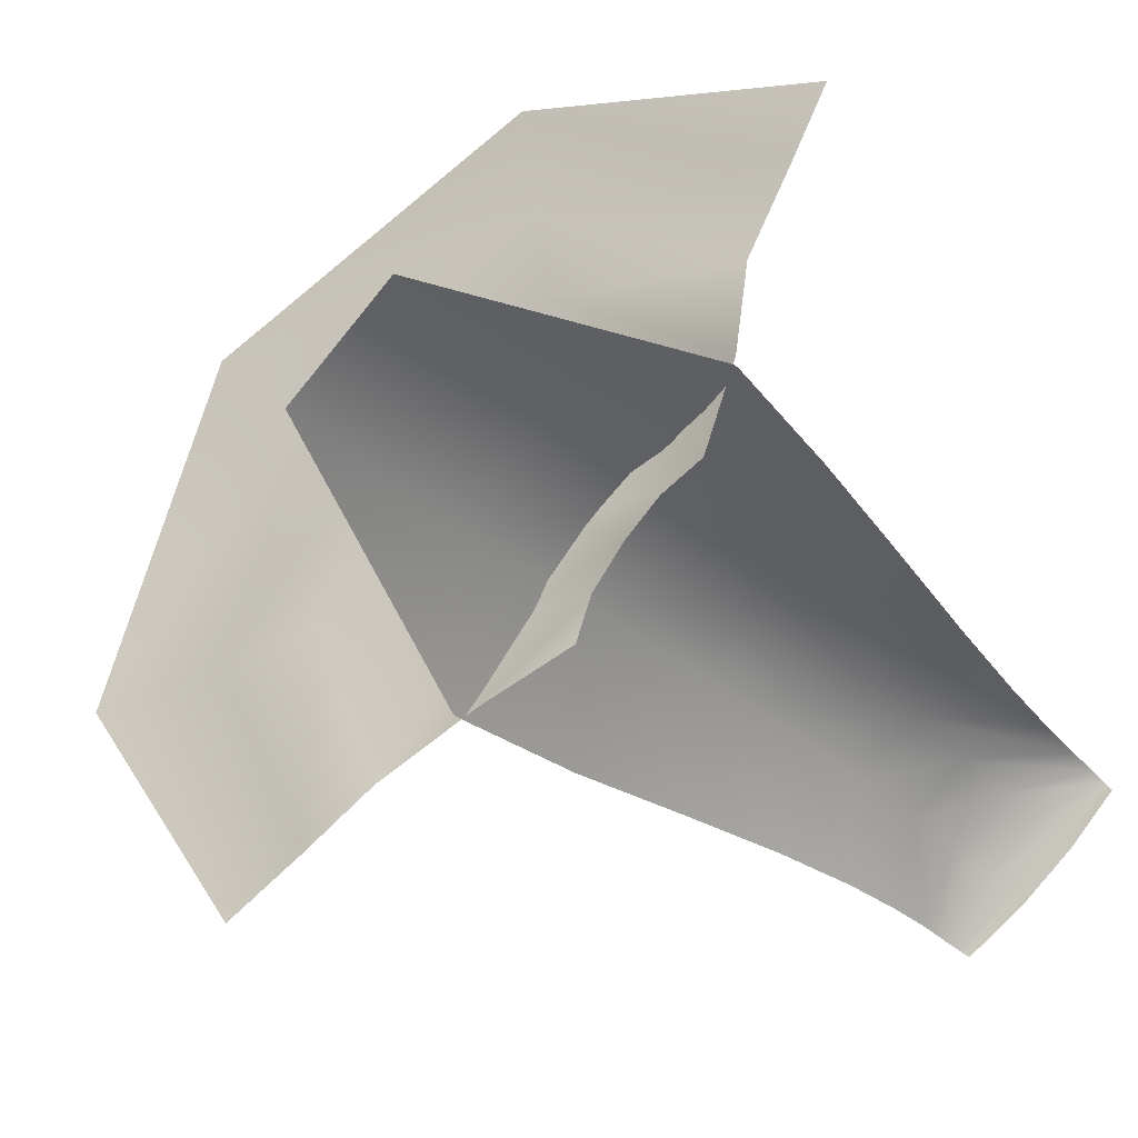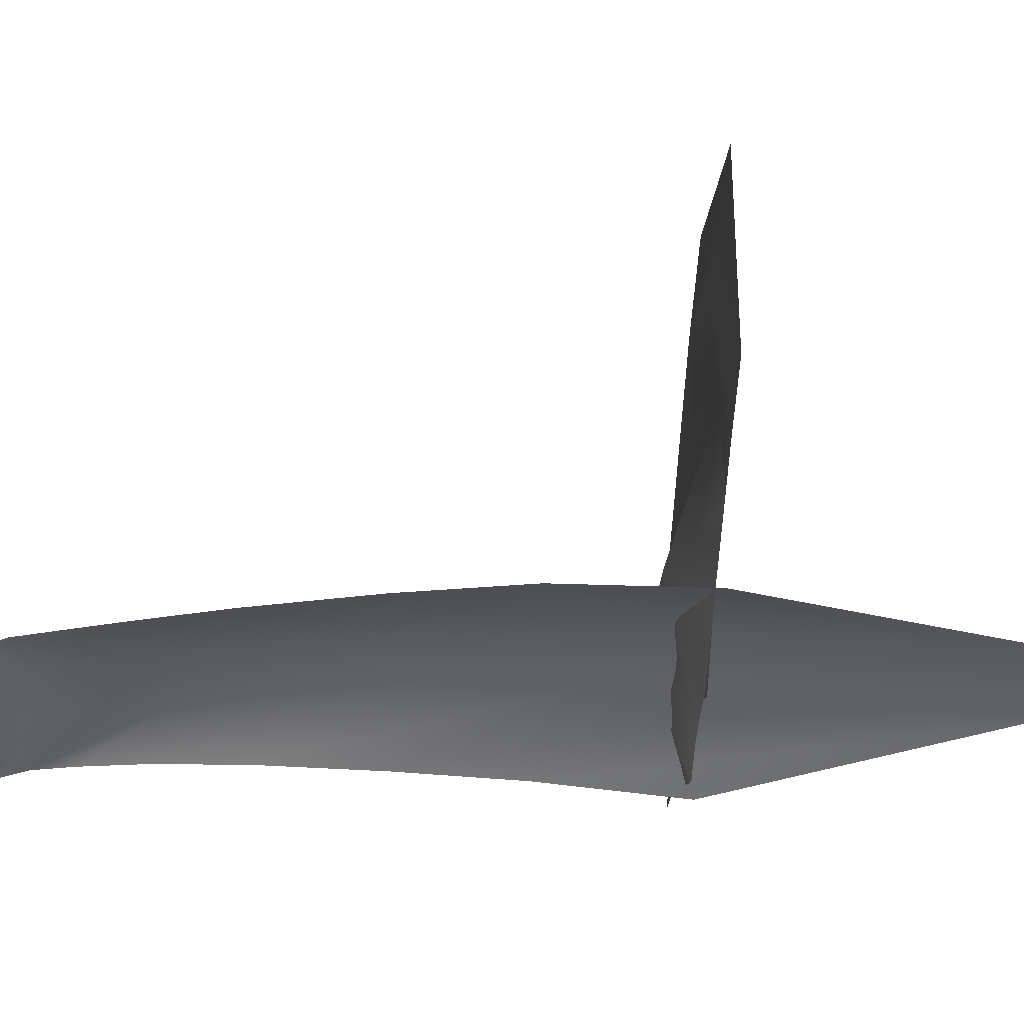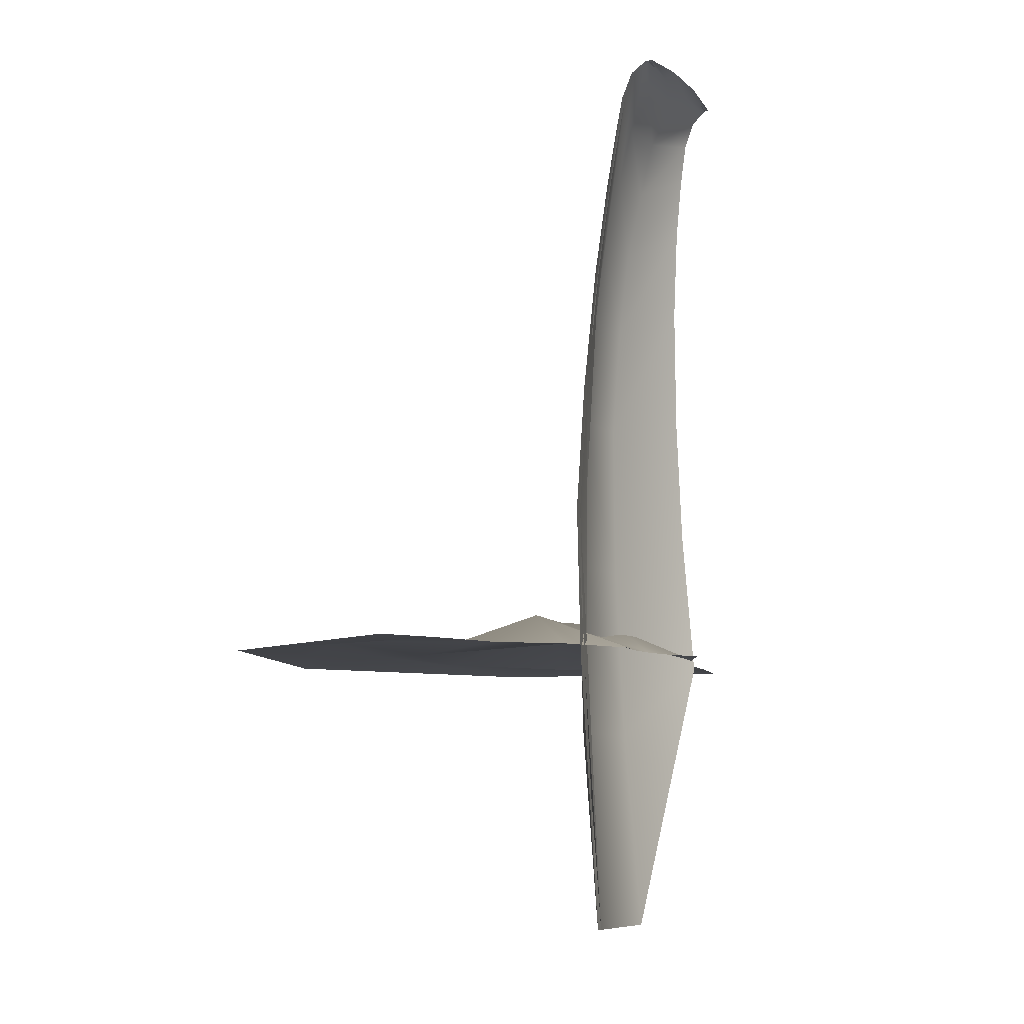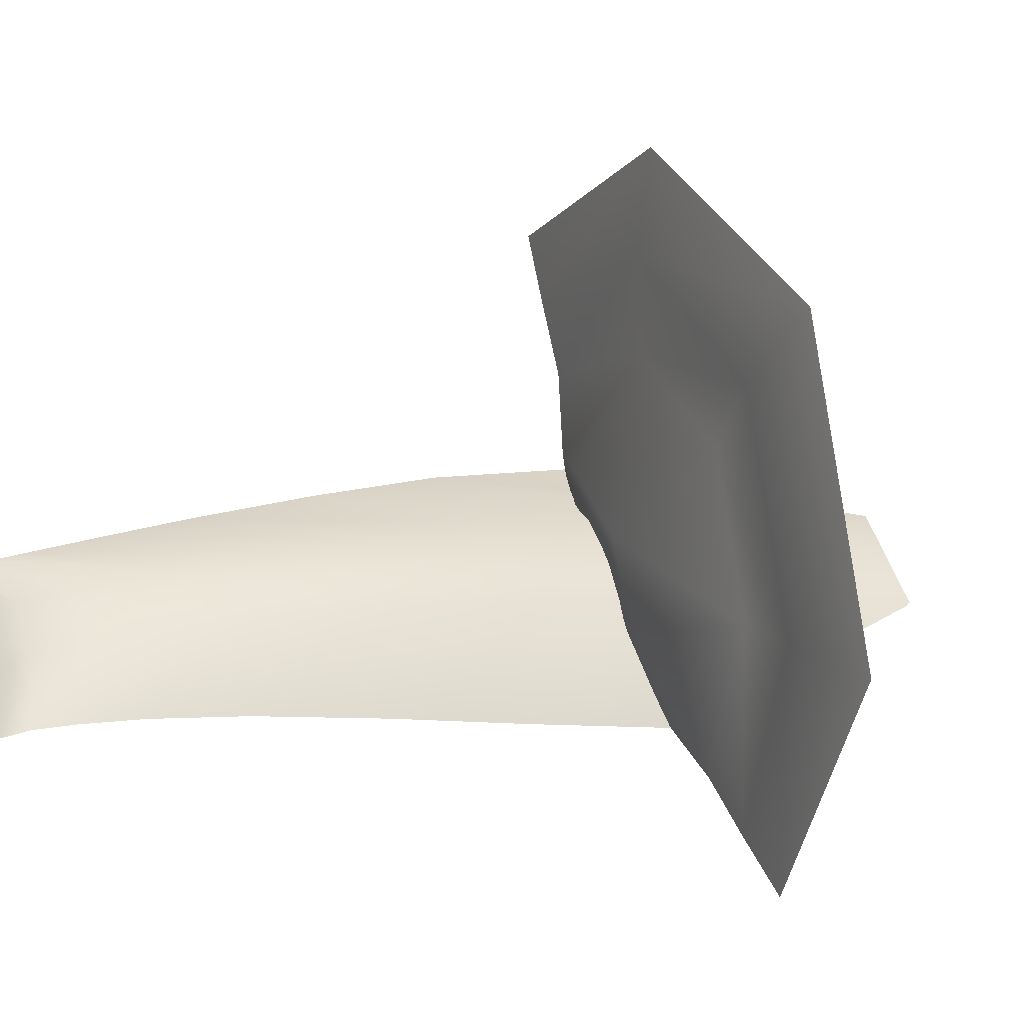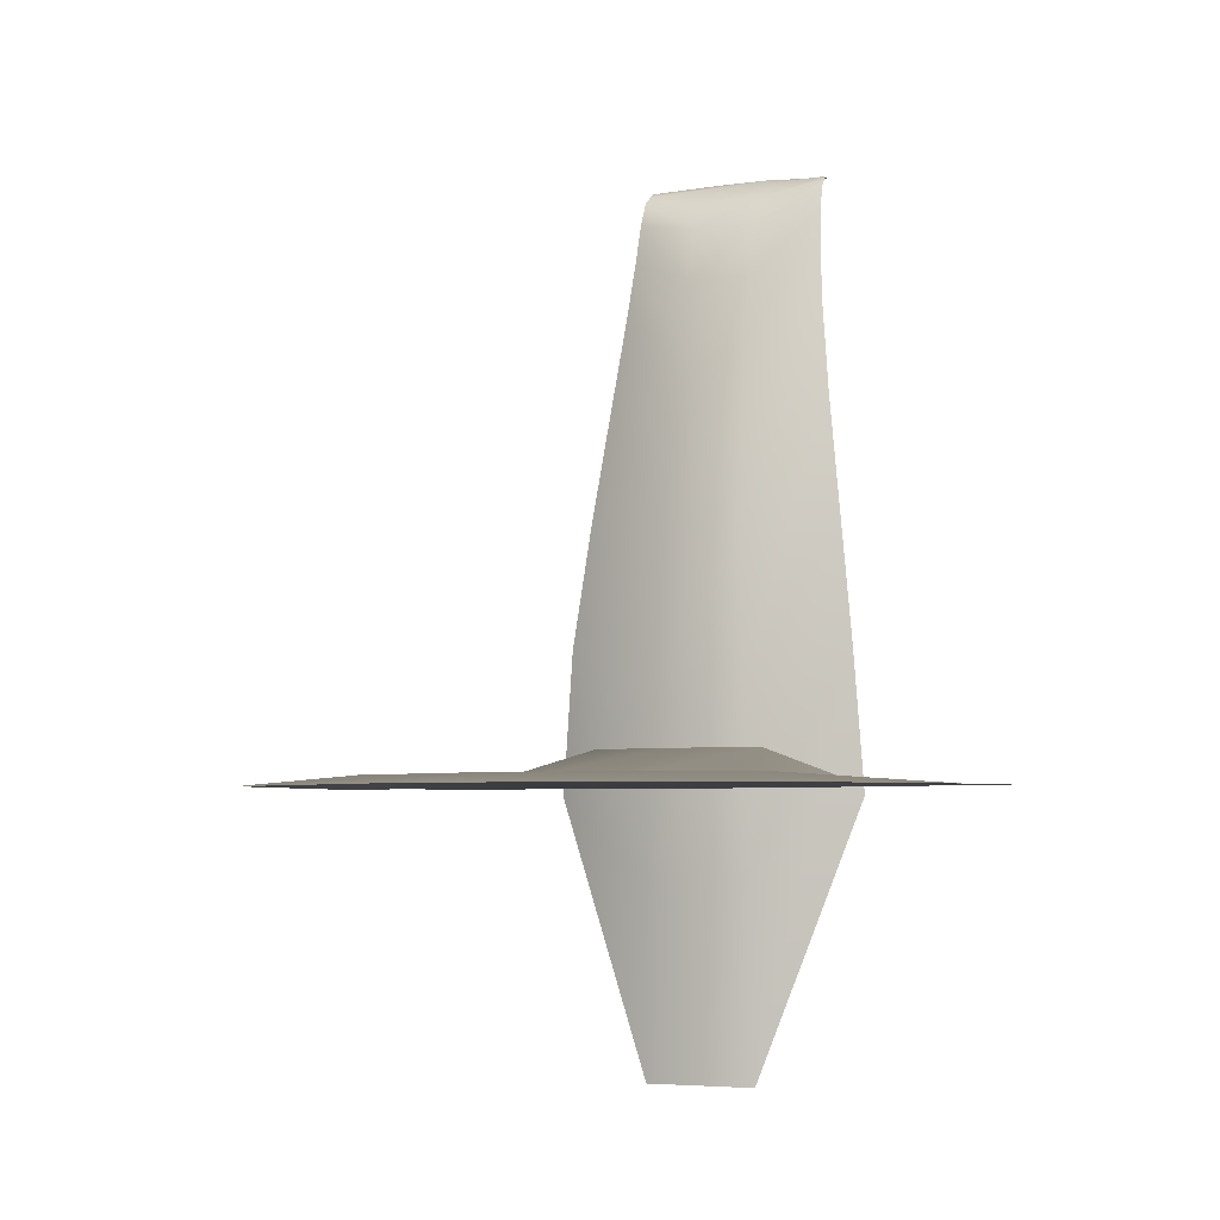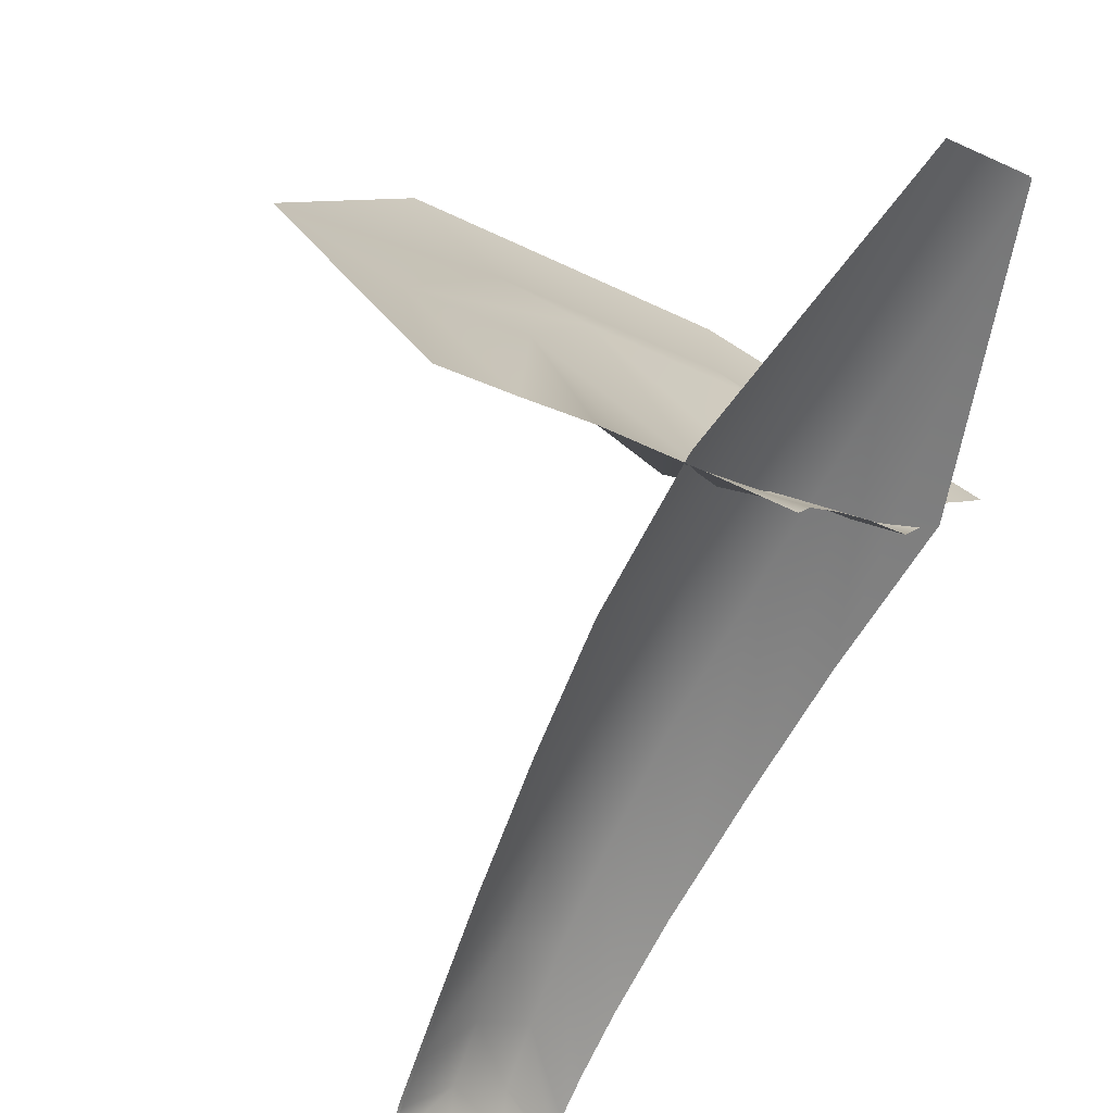
<metadata>
{"format":"obj","ext":"obj","renderer":"f3d","projection":"perspective","resolution":1024,"background":"white","views":[{"elev":-29.8,"azim":33.1,"up":"+Z"},{"elev":-78.8,"azim":-92.3,"up":"+Z"},{"elev":-7.4,"azim":73.2,"up":"+Y"},{"elev":7.1,"azim":-113.8,"up":"+Z"},{"elev":-4.6,"azim":-17.1,"up":"+Y"},{"elev":-72.7,"azim":-29.3,"up":"+Z"}]}
</metadata>
<code>
g Waterfalls01948
v 4084 633.8 3257
v 4191 128.3 3415
v 4180 494.8 3444
v 4093 901.4 3284
v 4344 128.6 3551
v 4325 495.1 3571
v 4516 634.7 3640
v 4496 902.2 3639
v 4189 814.2 3463
v 4122 1128 3305
v 4317 814.4 3575
v 4482 1129 3620
v 4206 1095 3472
v 4157 1352 3321
v 4317 1095 3568
v 4472 1352 3593
v 4228 1290 3465
v 4184 1514 3324
v 4326 1290 3551
v 4471 1514 3569
v 4247 1442 3453
v 4202 1619 3321
v 4338 1442 3532
v 4475 1622 3552
v 4268 1568 3432
v 4214 1691 3315
v 4357 1568 3508
v 4480 1693 3540
v 4285 1668 3414
v 4228 1738 3303
v 4372 1669 3489
v 4490 1740 3525
v 4309 1723 3385
v 4242 1753 3290
v 4396 1725 3459
v 4501 1754 3508
v 4333 1757 3362
v 4248 1760 3285
v 4419 1759 3435
v 4505 1762 3501
v 4346 1768 3348
v 4254 1759 3280
v 4432 1769 3422
v 4511 1761 3496
f 5 7 8
f 6 8 12
f 8 6 5
f 2 5 6
f 1 2 3
f 6 3 2
f 3 6 11
f 12 11 6
f 11 12 16
f 3 4 1
f 4 3 9
f 11 9 3
f 9 11 15
f 16 15 11
f 15 16 20
f 9 10 4
f 10 9 13
f 15 13 9
f 13 15 19
f 20 19 15
f 19 20 24
f 13 14 10
f 14 13 17
f 19 17 13
f 17 19 23
f 24 23 19
f 23 24 28
f 17 18 14
f 18 17 21
f 23 21 17
f 21 23 27
f 28 27 23
f 27 28 32
f 21 22 18
f 22 21 25
f 27 25 21
f 25 27 31
f 32 31 27
f 31 32 36
f 25 26 22
f 26 25 29
f 31 29 25
f 29 31 35
f 36 35 31
f 35 36 40
f 29 30 26
f 30 29 33
f 35 33 29
f 33 35 39
f 40 39 35
f 39 40 44
f 33 34 30
f 34 33 37
f 39 37 33
f 37 39 43
f 44 43 39
f 43 41 37
f 38 37 41
f 37 38 34
f 41 42 38
v 4079 633.3 3262
v 4187 127.8 3420
v 4176 494.2 3448
v 4089 900.9 3288
v 4340 128.1 3555
v 4321 494.5 3576
v 4512 634.1 3645
v 4491 901.6 3644
v 4185 813.6 3468
v 4118 1128 3310
v 4313 813.8 3580
v 4478 1128 3625
v 4202 1094 3477
v 4153 1351 3326
v 4312 1095 3573
v 4468 1352 3598
v 4223 1289 3470
v 4180 1513 3329
v 4322 1289 3556
v 4467 1513 3574
v 4243 1442 3458
v 4198 1619 3326
v 4334 1442 3537
v 4471 1621 3557
v 4264 1567 3437
v 4210 1690 3320
v 4353 1568 3513
v 4476 1693 3545
v 4281 1667 3419
v 4224 1737 3308
v 4368 1668 3494
v 4486 1740 3530
v 4305 1723 3390
v 4237 1752 3295
v 4392 1724 3464
v 4497 1755 3514
v 4327 1757 3368
v 4244 1759 3290
v 4414 1758 3442
v 4501 1761 3506
v 4342 1767 3353
v 4250 1759 3285
v 4428 1768 3427
v 4507 1760 3501
f 49 51 52
f 50 52 56
f 52 50 49
f 46 49 50
f 45 46 47
f 50 47 46
f 47 50 55
f 56 55 50
f 55 56 60
f 47 48 45
f 48 47 53
f 55 53 47
f 53 55 59
f 60 59 55
f 59 60 64
f 53 54 48
f 54 53 57
f 59 57 53
f 57 59 63
f 64 63 59
f 63 64 68
f 57 58 54
f 58 57 61
f 63 61 57
f 61 63 67
f 68 67 63
f 67 68 72
f 61 62 58
f 62 61 65
f 67 65 61
f 65 67 71
f 72 71 67
f 71 72 76
f 65 66 62
f 66 65 69
f 71 69 65
f 69 71 75
f 76 75 71
f 75 76 80
f 69 70 66
f 70 69 73
f 75 73 69
f 73 75 79
f 80 79 75
f 79 80 84
f 73 74 70
f 74 73 77
f 79 77 73
f 77 79 83
f 84 83 79
f 83 84 88
f 77 78 74
f 78 77 81
f 83 81 77
f 81 83 87
f 88 87 83
f 87 85 81
f 82 81 85
f 81 82 78
f 85 86 82
v 3708 648.9 3062
v 3447 648.8 3447
v 3655 669 3469
v 3831 649.7 3133
v 3638 648.8 3975
v 3795 668.1 3845
v 4168 648.9 4211
v 4180 669 4036
v 4659 649 4053
v 4599 649.8 3942
v 3841 643.7 3467
v 3945 648.9 3202
v 3938 643.1 3734
v 4212 643.7 3866
v 4528 648.9 3813
v 4090 716.9 3427
v 4108 650.4 3272
v 4169 716.6 3573
v 4315 717 3668
v 4505 650.5 3671
v 4282 649.1 3385
v 4258 649.1 3318
v 4334 649.1 3448
v 4388 649.1 3498
v 4454 649.1 3533
f 98 95 97
f 95 98 96
f 103 96 98
f 96 103 102
f 108 102 103
f 102 108 107
f 113 107 108
f 107 113 112
f 96 93 95
f 93 96 94
f 102 94 96
f 94 102 101
f 107 101 102
f 101 107 106
f 112 106 107
f 106 112 111
f 104 111 109
f 111 104 106
f 99 106 104
f 106 99 101
f 91 101 99
f 101 91 94
f 90 94 91
f 94 90 93
f 105 109 110
f 109 105 104
f 100 104 105
f 104 100 99
f 92 99 100
f 99 92 91
f 89 91 92
f 91 89 90

</code>
